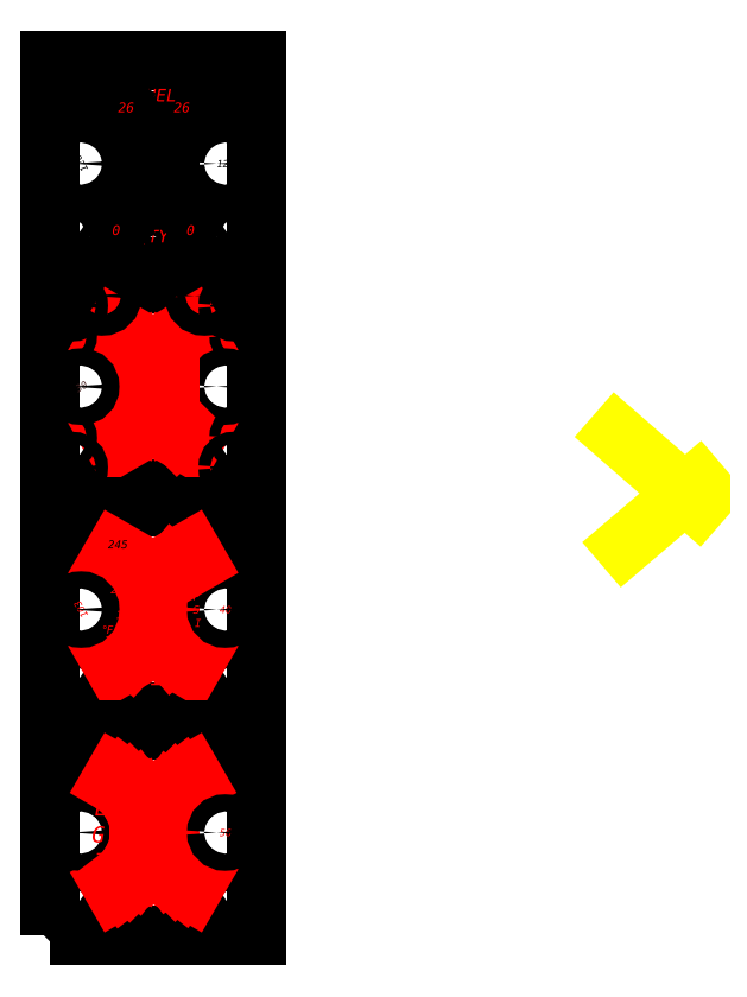
<metadata>
{"format":"dxf","ext":"dxf","renderer":"ezdxf+matplotlib","layout":"modelspace","background":"white","min_lineweight":24,"dpi":150}
</metadata>
<code>
0
SECTION
2
ENTITIES
0
LWPOLYLINE
8
CUT
90
        4
70
     1
10
0.04233
20
195
10
60.04
20
195
10
60.04
20
255
10
0.04233
20
255
0
LWPOLYLINE
8
CUT
90
        2
70
     1
10
4.719
20
201.4
42
-1
10
8.219
20
201.4
42
-1
0
LWPOLYLINE
8
CUT
90
        2
70
     1
10
51.87
20
248.6
42
-1
10
55.37
20
248.6
42
-1
0
LWPOLYLINE
8
CUT
90
        2
70
     1
10
4.719
20
248.6
42
-1
10
8.219
20
248.6
42
-1
0
LWPOLYLINE
8
CUT
90
        2
70
     1
10
51.87
20
201.5
42
-1
10
55.37
20
201.5
42
-1
0
LWPOLYLINE
8
CUT
90
        2
70
     1
10
2.042
20
240
42
-1
10
5.042
20
240
42
-1
0
LWPOLYLINE
8
CUT
90
        2
70
     1
10
2.042
20
210
42
-1
10
5.042
20
210
42
-1
0
LWPOLYLINE
8
CUT
90
        2
70
     1
10
55.04
20
240
42
-1
10
58.04
20
240
42
-1
0
LWPOLYLINE
8
CUT
90
        2
70
     1
10
55.04
20
210
42
-1
10
58.04
20
210
42
-1
0
LWPOLYLINE
8
CUT
90
        2
70
     1
10
12.04
20
251.5
42
-1
10
18.04
20
251.5
42
-1
0
LWPOLYLINE
8
CUT
90
        2
70
     1
10
42.04
20
251.5
42
-1
10
48.04
20
251.5
42
-1
0
ARC
8
0
10
51.04
20
225
30
0
40
18
50
120
51
240
0
MTEXT
8
0
10
51.04
20
225
30
0
40
2.081
41
5.292
71
     5
72
     5
1
\C7;\fTrebuchet MS|b0|i0|;\H2.081;120
0
LINE
8
DRAW
10
41.04
20
242.4
30
0
11
43.04
21
238.9
31
0
0
LINE
8
DRAW
10
34.86
20
236.8
30
0
11
38.1
21
234.4
31
0
0
LINE
8
DRAW
10
31.48
20
229.2
30
0
11
35.39
21
228.4
31
0
0
LINE
8
DRAW
10
31.48
20
220.9
30
0
11
35.39
21
221.7
31
0
0
LINE
8
DRAW
10
34.86
20
213.3
30
0
11
38.1
21
215.6
31
0
0
LINE
8
DRAW
10
41.04
20
207.7
30
0
11
43.04
21
211.2
31
0
0
LWPOLYLINE
8
CUT
90
        2
70
     1
10
48.54
20
225
42
-1
10
53.54
20
225
42
-1
0
MTEXT
8
DRAW
10
30.44
20
245
30
0
40
3.641
41
16.4
71
     5
72
     5
1
\C10;\fTrebuchet MS|b0|i0|;\H3.641;FUEL
0
MTEXT
8
DRAW
10
38.29
20
241.4
30
0
40
2.861
41
10
71
     5
72
     5
1
\C10;\fTrebuchet MS|b0|i0|;\H2.861;26
0
MTEXT
8
DRAW
10
30.04
20
235
30
0
40
2.861
41
10
71
     5
72
     5
1
\C10;\fTrebuchet MS|b0|i0|;\H2.861;20
0
MTEXT
8
DRAW
10
30.04
20
226.6
30
0
40
2.861
41
10
71
     5
72
     5
1
\C10;\fTrebuchet MS|b0|i0|;\H2.861;15
0
MTEXT
8
DRAW
10
30.04
20
218.4
30
0
40
2.861
41
10
71
     5
72
     5
1
\C10;\fTrebuchet MS|b0|i0|;\H2.861;10
0
MTEXT
8
DRAW
10
30.04
20
212.9
30
0
40
2.861
41
10
71
     5
72
     5
1
\C10;\fTrebuchet MS|b0|i0|;\H2.861;5
0
MTEXT
8
DRAW
10
40.88
20
205.7
30
0
40
2.861
41
10
71
     5
72
     5
1
\C10;\fTrebuchet MS|b0|i0|;\H2.861;0
0
MTEXT
8
0
10
30.04
20
205.8
30
0
40
2.341
41
25.2
71
     5
72
     5
1
\C10;\fTrebuchet MS|b0|i0|;\H2.341;GALLONS\P\H3.641;QTY
0
ARC
8
DRAW
10
51.04
20
225
30
0
40
18
50
216
51
240
0
ARC
8
0
10
9.042
20
225
30
0
40
18
50
300
51
60
0
MTEXT
8
0
10
9.042
20
225
30
0
40
2.081
41
5.292
71
     5
72
     5
1
\C7;\fTrebuchet MS|b0|i0|;\H2.081;120
11
-0.5
21
0.866
31
0
0
LINE
8
DRAW
10
19.04
20
242.4
30
0
11
17.04
21
238.9
31
0
0
LINE
8
DRAW
10
25.22
20
236.8
30
0
11
21.99
21
234.4
31
0
0
LINE
8
DRAW
10
28.61
20
229.2
30
0
11
24.69
21
228.4
31
0
0
LINE
8
DRAW
10
28.61
20
220.9
30
0
11
24.69
21
221.7
31
0
0
LINE
8
DRAW
10
25.22
20
213.3
30
0
11
21.99
21
215.6
31
0
0
LINE
8
DRAW
10
19.04
20
207.7
30
0
11
17.04
21
211.2
31
0
0
ARC
8
DRAW
10
9.042
20
225
30
0
40
18
50
300
51
324
0
LWPOLYLINE
8
CUT
90
        2
70
     1
10
6.542
20
225
42
-1
10
11.54
20
225
42
-1
0
MTEXT
8
DRAW
10
22.04
20
241.4
30
0
40
2.861
41
10
71
     5
72
     5
1
\C10;\fTrebuchet MS|b0|i0|;\H2.861;26
0
MTEXT
8
DRAW
10
19.21
20
205.7
30
0
40
2.861
41
10
71
     5
72
     5
1
\C10;\fTrebuchet MS|b0|i0|;\H2.861;0
0
LWPOLYLINE
8
0
90
        4
70
     1
10
0.04233
20
130
10
60.04
20
130
10
60.04
20
190
10
0.04233
20
190
0
LINE
8
0
10
41.04
20
177.4
30
0
11
43.04
21
173.9
31
0
0
LINE
8
0
10
33.72
20
170
30
0
11
37.19
21
168
31
0
0
LINE
8
0
10
31.72
20
165.2
30
0
11
34.62
21
164.4
31
0
0
LINE
8
0
10
33.72
20
150
30
0
11
37.19
21
152
31
0
0
LINE
8
0
10
41.04
20
142.7
30
0
11
43.04
21
146.2
31
0
0
MTEXT
8
0
10
41.13
20
178.7
30
0
40
3.121
41
10
71
     6
72
     5
1
\C10;\fTrebuchet MS|b0|i0|;\H3.121;60
0
MTEXT
8
0
10
20.2
20
166.8
30
0
40
3.641
41
10
71
     5
72
     5
1
\C10;\fTrebuchet MS|b0|i0|;\H3.641;6
0
MTEXT
8
0
10
22.04
20
160
30
0
40
3.641
41
10
71
     5
72
     5
1
\C10;\fTrebuchet MS|b0|i0|;\H3.641;5
0
MTEXT
8
0
10
20.2
20
153.5
30
0
40
3.641
41
10
71
     5
72
     5
1
\C10;\fTrebuchet MS|b0|i0|;\H3.641;4
0
MTEXT
8
0
10
20.17
20
141
30
0
40
3.641
41
10
71
     5
72
     5
1
\C10;\fTrebuchet MS|b0|i0|;\H3.641;3
0
MTEXT
8
0
10
38.04
20
140.5
30
0
40
3.121
41
10
71
     5
72
     5
1
\C10;\fTrebuchet MS|b0|i0|;\H3.121;-60
0
LINE
8
0
10
19.04
20
177.4
30
0
11
17.04
21
173.9
31
0
0
LINE
8
0
10
26.36
20
170
30
0
11
22.9
21
168
31
0
0
LINE
8
0
10
29.04
20
160
30
0
11
25.04
21
160
31
0
0
LINE
8
0
10
26.36
20
150
30
0
11
22.9
21
152
31
0
0
LINE
8
0
10
19.04
20
142.7
30
0
11
17.04
21
146.2
31
0
0
MTEXT
8
0
10
19.27
20
177.9
30
0
40
3.641
41
10
71
     4
72
     5
1
\C10;\fTrebuchet MS|b0|i0|;\H3.641;7
0
MTEXT
8
0
10
40.04
20
166.7
30
0
40
3.121
41
10
71
     5
72
     5
1
\C10;\fTrebuchet MS|b0|i0|;\H3.121;30
0
LWPOLYLINE
8
0
90
        4
70
     1
10
0.04233
20
65.04
10
60.04
20
65.04
10
60.04
20
125
10
0.04233
20
125
0
LWPOLYLINE
8
0
90
        2
70
     1
10
4.719
20
71.44
42
-1
10
8.219
20
71.44
42
-1
0
LWPOLYLINE
8
0
90
        2
70
     1
10
51.87
20
118.6
42
-1
10
55.37
20
118.6
42
-1
0
LWPOLYLINE
8
0
90
        2
70
     1
10
4.719
20
118.6
42
-1
10
8.219
20
118.6
42
-1
0
LWPOLYLINE
8
0
90
        2
70
     1
10
51.87
20
71.46
42
-1
10
55.37
20
71.46
42
-1
0
LWPOLYLINE
8
0
90
        2
70
     1
10
2.042
20
110
42
-1
10
5.042
20
110
42
-1
0
LWPOLYLINE
8
0
90
        2
70
     1
10
2.042
20
80.04
42
-1
10
5.042
20
80.04
42
-1
0
LWPOLYLINE
8
0
90
        2
70
     1
10
55.04
20
110
42
-1
10
58.04
20
110
42
-1
0
LWPOLYLINE
8
0
90
        2
70
     1
10
55.04
20
80.04
42
-1
10
58.04
20
80.04
42
-1
0
LWPOLYLINE
8
0
90
        2
70
     1
10
12.04
20
121.5
42
-1
10
18.04
20
121.5
42
-1
0
LWPOLYLINE
8
0
90
        2
70
     1
10
42.04
20
121.5
42
-1
10
48.04
20
121.5
42
-1
0
ARC
8
0
10
51.04
20
95.04
30
0
40
18.75
50
150
51
190
0
MTEXT
8
0
10
51.04
20
95.04
30
0
40
2.081
41
3.812
71
     5
72
     5
1
\C10;\fTrebuchet MS|b0|i0|;\H2.081;40
0
LINE
8
0
10
35.72
20
107.9
30
0
11
38.79
21
105.3
31
0
0
LINE
8
0
10
32.25
20
101.9
30
0
11
36.01
21
100.5
31
0
0
LINE
8
0
10
31.04
20
95.04
30
0
11
35.04
21
95.04
31
0
0
LINE
8
0
10
32.25
20
88.2
30
0
11
36.01
21
89.57
31
0
0
LINE
8
0
10
35.72
20
82.19
30
0
11
38.79
21
84.76
31
0
0
LINE
8
0
10
41.04
20
77.72
30
0
11
43.04
21
81.19
31
0
0
LWPOLYLINE
8
0
90
        2
70
     1
10
48.54
20
95.04
42
-1
10
53.54
20
95.04
42
-1
0
MTEXT
8
0
10
40.37
20
114
30
0
40
2.341
41
10
71
     5
72
     5
1
\C7;\fTrebuchet MS|b0|i0|;\H2.341;115
0
MTEXT
8
0
10
40.92
20
103.4
30
0
40
2.341
41
10
71
     5
72
     5
1
\C10;\fTrebuchet MS|b0|i0|;\H2.341;100
0
MTEXT
8
0
10
38.04
20
95.04
30
0
40
2.341
41
10
71
     5
72
     5
1
\C10;\fTrebuchet MS|b0|i0|;\H2.341;60
0
MTEXT
8
0
10
40.99
20
86.01
30
0
40
2.341
41
10
71
     5
72
     5
1
\C10;\fTrebuchet MS|b0|i0|;\H2.341;20
0
MTEXT
8
0
10
40.64
20
75.94
30
0
40
2.341
41
10
71
     5
72
     5
1
\C10;\fTrebuchet MS|b0|i0|;\H2.341;0
0
MTEXT
8
0
10
30.04
20
75.34
30
0
40
4.682
41
25.2
71
     5
72
     5
1
\C10;\fTrebuchet MS|b0|i0|;\H4.682;OIL
0
ELLIPSE
8
0
10
9.042
20
95.04
30
0
11
9.4
21
16.28
31
0
210
0
220
0
230
1
40
0.9968
41
-1.798
42
-1e-16
0
MTEXT
8
0
10
9.042
20
95.04
30
0
40
2.081
41
5.292
71
     5
72
     5
1
\C10;\fTrebuchet MS|b0|i0|;\H2.081;103
11
-0.5
21
0.866
31
0
0
LINE
8
0
10
19.04
20
112.4
30
0
11
17.04
21
108.9
31
0
0
LINE
8
0
10
26.7
20
104.4
30
0
11
23.17
21
102.6
31
0
0
LINE
8
0
10
28.89
20
92.6
30
0
11
24.92
21
93.09
31
0
0
LINE
8
0
10
23.81
20
81.56
30
0
11
20.86
21
84.25
31
0
0
LINE
8
0
10
19.04
20
77.72
30
0
11
17.04
21
81.19
31
0
0
LWPOLYLINE
8
0
90
        2
70
     1
10
6.542
20
95.04
42
-1
10
11.54
20
95.04
42
-1
0
MTEXT
8
0
10
18.6
20
75.04
30
0
40
2.341
41
10
71
     5
72
     5
1
\C10;\fTrebuchet MS|b0|i0|;\H2.341;75
0
LWPOLYLINE
8
0
90
        4
70
     1
10
0.04233
20
0.04233
10
60.04
20
0.04233
10
60.04
20
60.04
10
0.04233
20
60.04
0
LWPOLYLINE
8
0
90
        2
70
     1
10
4.719
20
6.442
42
-1
10
8.219
20
6.442
42
-1
0
LWPOLYLINE
8
0
90
        2
70
     1
10
51.87
20
53.62
42
-1
10
55.37
20
53.62
42
-1
0
LWPOLYLINE
8
0
90
        2
70
     1
10
4.719
20
53.62
42
-1
10
8.219
20
53.62
42
-1
0
LWPOLYLINE
8
0
90
        2
70
     1
10
51.87
20
6.462
42
-1
10
55.37
20
6.462
42
-1
0
LWPOLYLINE
8
0
90
        2
70
     1
10
2.042
20
45.04
42
-1
10
5.042
20
45.04
42
-1
0
LWPOLYLINE
8
0
90
        2
70
     1
10
2.042
20
15.04
42
-1
10
5.042
20
15.04
42
-1
0
LWPOLYLINE
8
0
90
        2
70
     1
10
55.04
20
45.04
42
-1
10
58.04
20
45.04
42
-1
0
LWPOLYLINE
8
0
90
        2
70
     1
10
55.04
20
15.04
42
-1
10
58.04
20
15.04
42
-1
0
LWPOLYLINE
8
0
90
        2
70
     1
10
12.04
20
56.54
42
-1
10
18.04
20
56.54
42
-1
0
LWPOLYLINE
8
0
90
        2
70
     1
10
42.04
20
56.54
42
-1
10
48.04
20
56.54
42
-1
0
LINE
8
0
10
41.04
20
47.36
30
0
11
42.54
21
44.76
31
0
0
LINE
8
0
10
33.38
20
39.43
30
0
11
36.92
21
37.55
31
0
0
MTEXT
8
0
10
41.51
20
49.17
30
0
40
3.121
41
10
71
     6
72
     5
1
\C10;\fTrebuchet MS|b0|i0|;\H3.121;19
0
MTEXT
8
0
10
38.67
20
35.67
30
0
40
3.121
41
10
71
     5
72
     5
1
\C10;\fTrebuchet MS|b0|i0|;\H3.121;15
0
MTEXT
8
0
10
38.04
20
26.92
30
0
40
3.121
41
10
71
     5
72
     5
1
\C10;\fTrebuchet MS|b0|i0|;\H3.121;10
0
MTEXT
8
0
10
41.17
20
19.54
30
0
40
3.121
41
10
71
     5
72
     5
1
\C10;\fTrebuchet MS|b0|i0|;\H3.121;5
0
MTEXT
8
0
10
44.04
20
17.54
30
0
40
3.121
41
10
71
     5
72
     5
1
\C10;\fTrebuchet MS|b0|i0|;\H3.121;0
0
MTEXT
8
0
10
36.54
20
10.84
30
0
40
2.081
41
10
71
     5
72
     5
1
\C10;\fTrebuchet MS|b0|i0|;\H2.081;GAL\PHR
0
LINE
8
0
10
23.18
20
44.18
30
0
11
20.36
21
41.36
31
0
0
LINE
8
0
10
28.36
20
35.22
30
0
11
24.5
21
34.18
31
0
0
LINE
8
0
10
28.36
20
24.87
30
0
11
24.5
21
25.9
31
0
0
LINE
8
0
10
23.18
20
15.9
30
0
11
20.36
21
18.73
31
0
0
LINE
8
0
10
19.04
20
12.72
30
0
11
17.54
21
15.32
31
0
0
LWPOLYLINE
8
0
90
        2
70
     1
10
6.542
20
30.04
42
-1
10
11.54
20
30.04
42
-1
0
MTEXT
8
0
10
24.79
20
10.84
30
0
40
2.081
41
12.5
71
     5
72
     5
1
\C10;\fTrebuchet MS|b0|i0|;\H2.081;25\H2.341;\U+00B0\H2.081;F\PDIV
0
LINE
8
0
10
188.7
20
125.5
30
0
11
165
21
146.2
31
0
0
LINE
8
0
10
188.8
20
132.1
30
0
11
167.2
21
113.7
31
0
0
MTEXT
8
0
10
18.54
20
86.17
30
0
40
2.341
41
10
71
     5
72
     5
1
\C10;\fTrebuchet MS|b0|i0|;\H2.341;100
0
MTEXT
8
0
10
21.92
20
93.54
30
0
40
2.341
41
10
71
     5
72
     5
1
\C10;\fTrebuchet MS|b0|i0|;\H2.341;150
0
MTEXT
8
0
10
20.42
20
100.9
30
0
40
2.341
41
10
71
     5
72
     5
1
\C10;\fTrebuchet MS|b0|i0|;\H2.341;200
0
MTEXT
8
0
10
19.62
20
114
30
0
40
2.341
41
10
71
     5
72
     5
1
\C7;\fTrebuchet MS|b0|i0|;\H2.341;245
0
MTEXT
8
0
10
16.54
20
89.17
30
0
40
2.341
41
10
71
     5
72
     5
1
\C10;\fTrebuchet MS|b1|i0|;\H2.341;\U+00B0\fTrebuchet MS|b0|i0|;F
0
LINE
8
0
10
41.04
20
112.4
30
0
11
43.04
21
108.9
31
0
0
MTEXT
8
0
10
42.54
20
95.04
30
0
40
2.341
41
5
71
     5
72
     5
1
\C10;\fTrebuchet MS|b0|i0|;\H2.341;P\PS\PI
0
MTEXT
8
0
10
16.63
20
29.54
30
0
40
4.682
41
6
71
     6
72
     5
1
\C10;\fTrebuchet MS|b0|i0|;\H4.682;E\PG\PT
0
MTEXT
8
0
10
39.17
20
153.6
30
0
40
3.121
41
10
71
     5
72
     5
1
\C10;\fTrebuchet MS|b0|i0|;\H3.121;-30
0
LINE
8
0
10
36.9
20
174.2
30
0
11
39.02
21
172.1
31
0
0
LWPOLYLINE
8
0
90
        2
70
     1
10
48.54
20
160
42
-1
10
53.54
20
160
42
-1
0
LINE
8
0
10
31.72
20
154.9
30
0
11
34.62
21
155.6
31
0
0
LINE
8
0
10
36.9
20
145.9
30
0
11
39.02
21
148
31
0
0
MTEXT
8
0
10
38.04
20
160
30
0
40
3.121
41
10
71
     5
72
     5
1
\C10;\fTrebuchet MS|b0|i0|;\H3.121;0
0
ELLIPSE
8
0
10
9.042
20
160
30
0
11
17.39
21
4.659
31
0
210
0
220
0
230
1
40
0.9262
41
-0.5236
42
1e-16
0
MTEXT
8
0
10
9.042
20
160
30
0
40
2.081
41
3.812
71
     5
72
     5
1
\C17;\fTrebuchet MS|b0|i0|;\H2.081;30
11
0.866
21
0.5
31
0
0
ARC
8
0
10
51.04
20
30.04
30
0
40
18.7
50
184
51
240
0
MTEXT
8
0
10
51.04
20
30.04
30
0
40
2.081
41
3.812
71
     5
72
     5
1
\C10;\fTrebuchet MS|b0|i0|;\H2.081;56
0
LINE
8
0
10
34.86
20
18.29
30
0
11
37.29
21
20.05
31
0
0
LINE
8
0
10
33.38
20
20.65
30
0
11
36.03
21
22.06
31
0
0
LINE
8
0
10
32.25
20
23.2
30
0
11
35.07
21
24.23
31
0
0
LINE
8
0
10
31.09
20
28.65
30
0
11
34.08
21
28.86
31
0
0
LINE
8
0
10
31.09
20
31.44
30
0
11
34.08
21
31.23
31
0
0
LINE
8
0
10
31.48
20
34.2
30
0
11
34.41
21
33.58
31
0
0
LINE
8
0
10
32.25
20
36.88
30
0
11
35.07
21
35.86
31
0
0
LINE
8
0
10
34.86
20
41.8
30
0
11
37.29
21
40.03
31
0
0
LINE
8
0
10
36.66
20
43.94
30
0
11
38.81
21
41.85
31
0
0
LINE
8
0
10
38.73
20
45.8
30
0
11
40.58
21
43.44
31
0
0
LINE
8
0
10
31.48
20
25.88
30
0
11
35.39
21
26.72
31
0
0
LINE
8
0
10
36.66
20
16.15
30
0
11
38.81
21
18.23
31
0
0
LINE
8
0
10
41.04
20
12.72
30
0
11
43.04
21
16.19
31
0
0
LINE
8
0
10
38.73
20
14.28
30
0
11
41.19
21
17.43
31
0
0
LINE
8
0
10
21.22
20
14.18
30
0
11
19.39
21
16.56
31
0
0
LINE
8
0
10
24.91
20
17.87
30
0
11
22.53
21
19.69
31
0
0
LINE
8
0
10
26.36
20
20.04
30
0
11
23.76
21
21.54
31
0
0
LINE
8
0
10
27.52
20
22.39
30
0
11
24.75
21
23.54
31
0
0
LINE
8
0
10
28.87
20
27.43
30
0
11
25.9
21
27.82
31
0
0
LINE
8
0
10
29.04
20
30.04
30
0
11
26.04
21
30.04
31
0
0
LINE
8
0
10
28.87
20
32.65
30
0
11
25.9
21
32.26
31
0
0
LINE
8
0
10
27.52
20
37.7
30
0
11
24.75
21
36.55
31
0
0
LINE
8
0
10
26.36
20
40.04
30
0
11
23.76
21
38.54
31
0
0
LINE
8
0
10
24.91
20
42.22
30
0
11
22.53
21
40.39
31
0
0
LINE
8
0
10
21.22
20
45.91
30
0
11
19.39
21
43.53
31
0
0
LINE
8
0
10
19.04
20
47.36
30
0
11
17.54
21
44.76
31
0
0
LWPOLYLINE
8
0
90
        2
70
     1
10
48.54
20
30.04
42
-1
10
53.54
20
30.04
42
-1
0
LWPOLYLINE
8
0
90
        2
70
     1
10
6.542
20
160
42
-1
10
11.54
20
160
42
-1
0
LINE
8
0
10
31.04
20
160
30
0
11
35.04
21
160
31
0
0
LWPOLYLINE
8
0
90
        2
70
     1
10
4.719
20
136.4
42
-1
10
8.219
20
136.4
42
-1
0
LWPOLYLINE
8
0
90
        2
70
     1
10
51.87
20
183.6
42
-1
10
55.37
20
183.6
42
-1
0
LWPOLYLINE
8
0
90
        2
70
     1
10
4.719
20
183.6
42
-1
10
8.219
20
183.6
42
-1
0
LWPOLYLINE
8
0
90
        2
70
     1
10
51.87
20
136.5
42
-1
10
55.37
20
136.5
42
-1
0
LWPOLYLINE
8
0
90
        2
70
     1
10
2.042
20
175
42
-1
10
5.042
20
175
42
-1
0
LWPOLYLINE
8
0
90
        2
70
     1
10
2.042
20
145
42
-1
10
5.042
20
145
42
-1
0
LWPOLYLINE
8
0
90
        2
70
     1
10
55.04
20
175
42
-1
10
58.04
20
175
42
-1
0
LWPOLYLINE
8
0
90
        2
70
     1
10
55.04
20
145
42
-1
10
58.04
20
145
42
-1
0
LWPOLYLINE
8
0
90
        2
70
     1
10
12.04
20
186.5
42
-1
10
18.04
20
186.5
42
-1
0
LWPOLYLINE
8
0
90
        2
70
     1
10
42.04
20
186.5
42
-1
10
48.04
20
186.5
42
-1
0
ENDSEC
0
EOF

</code>
